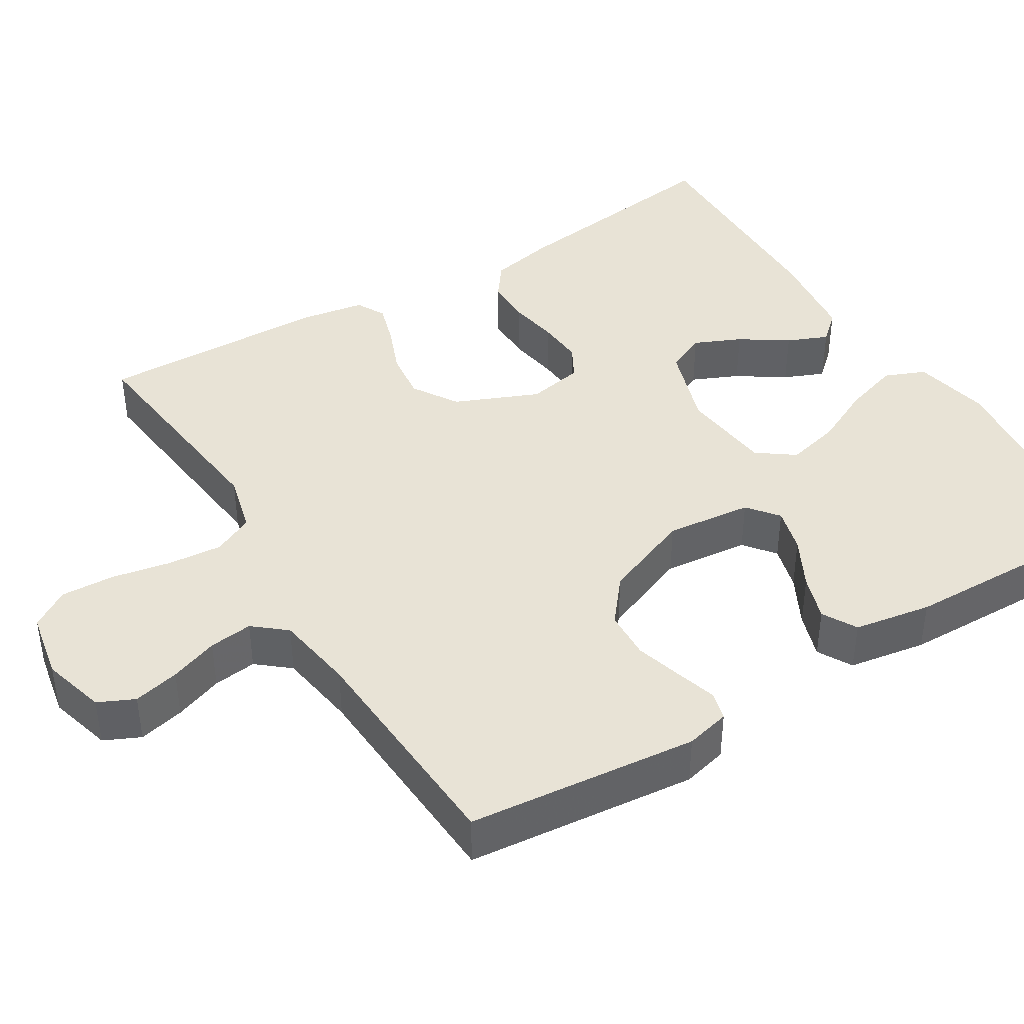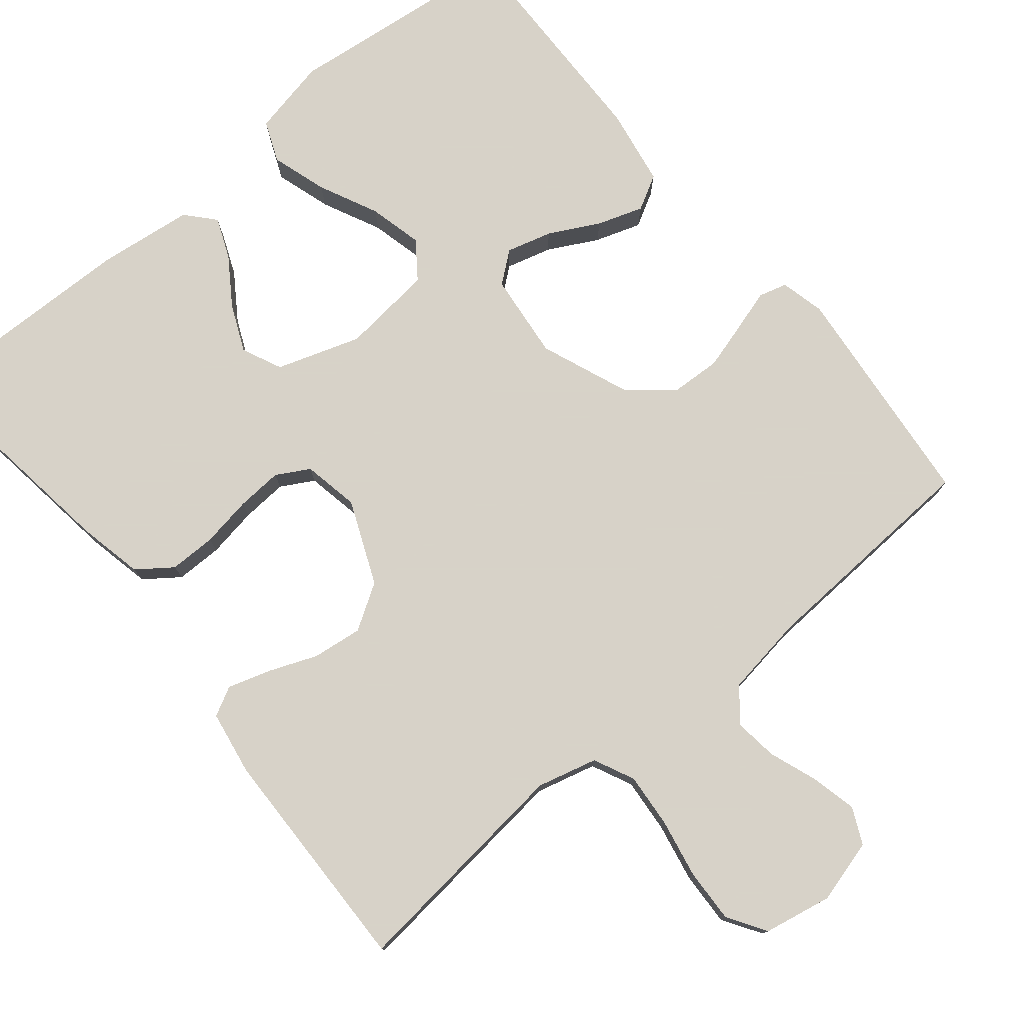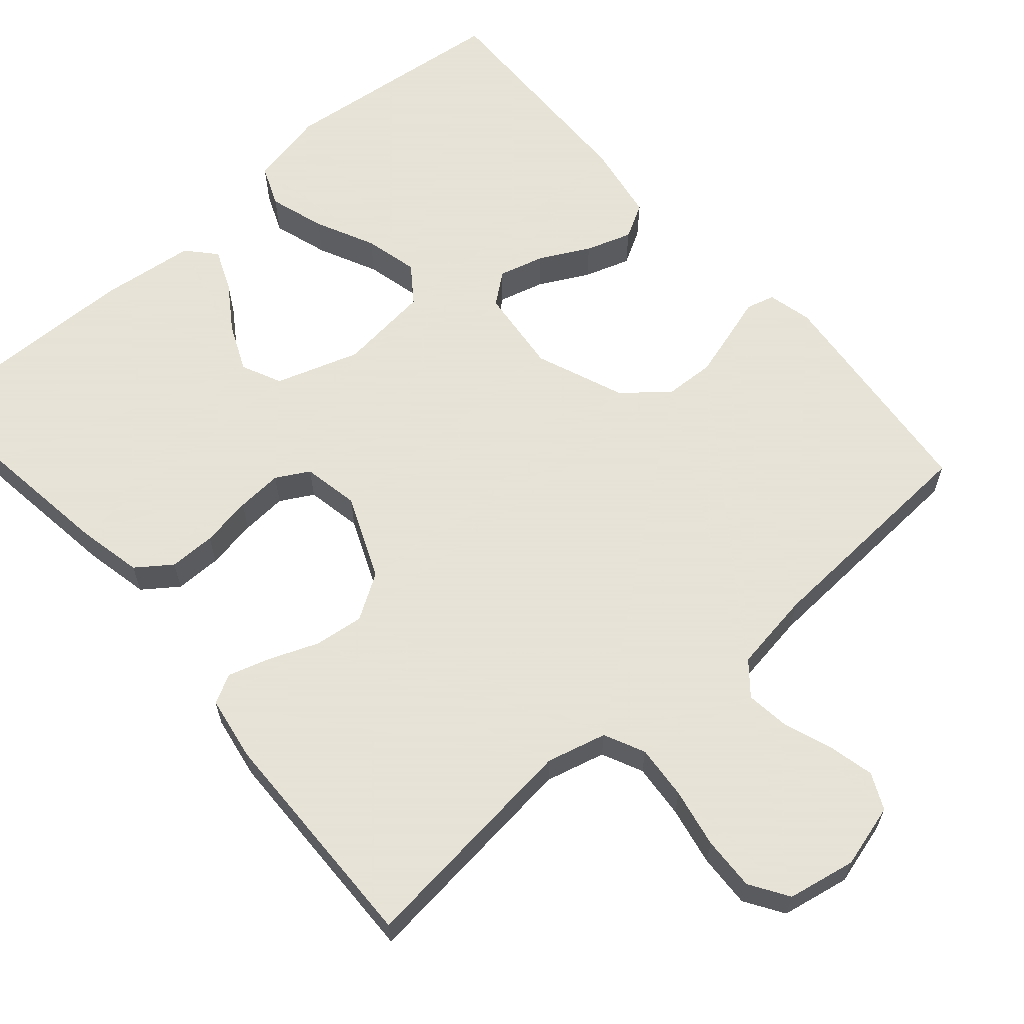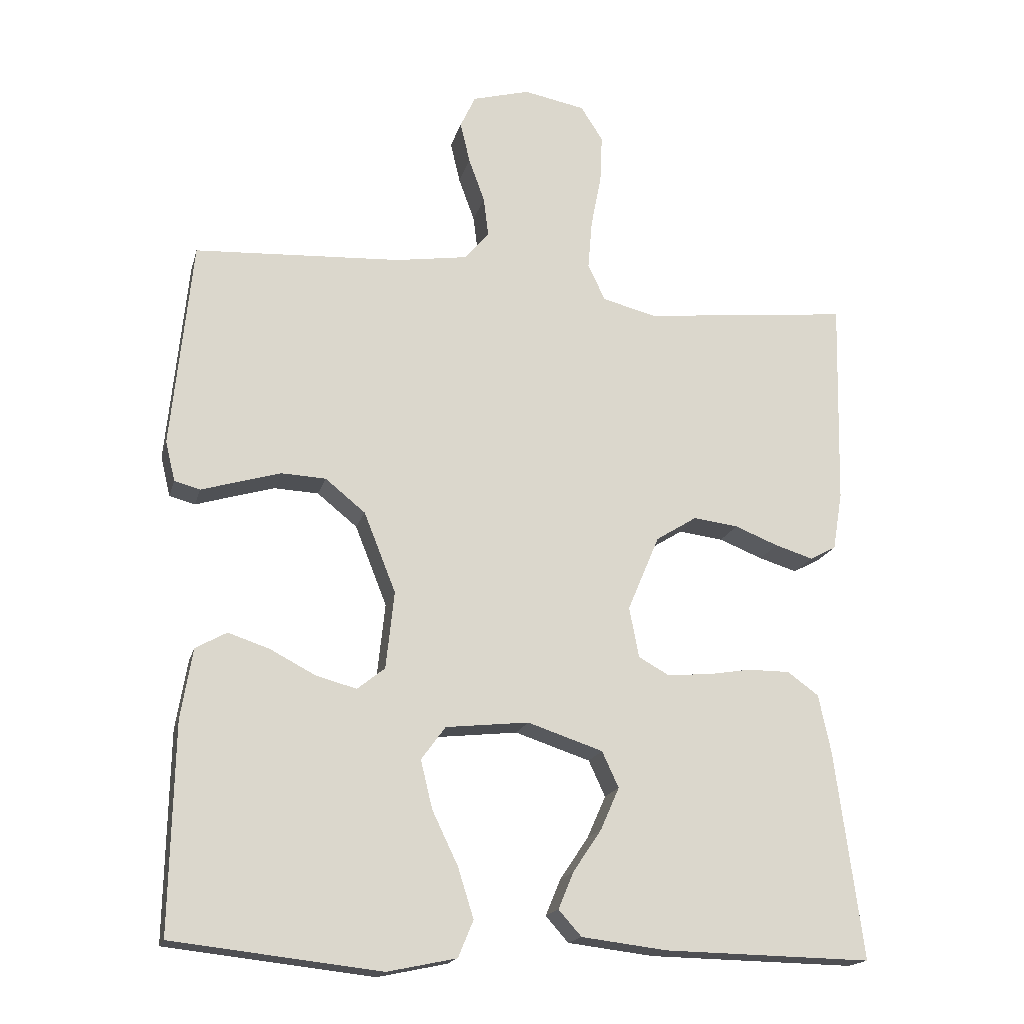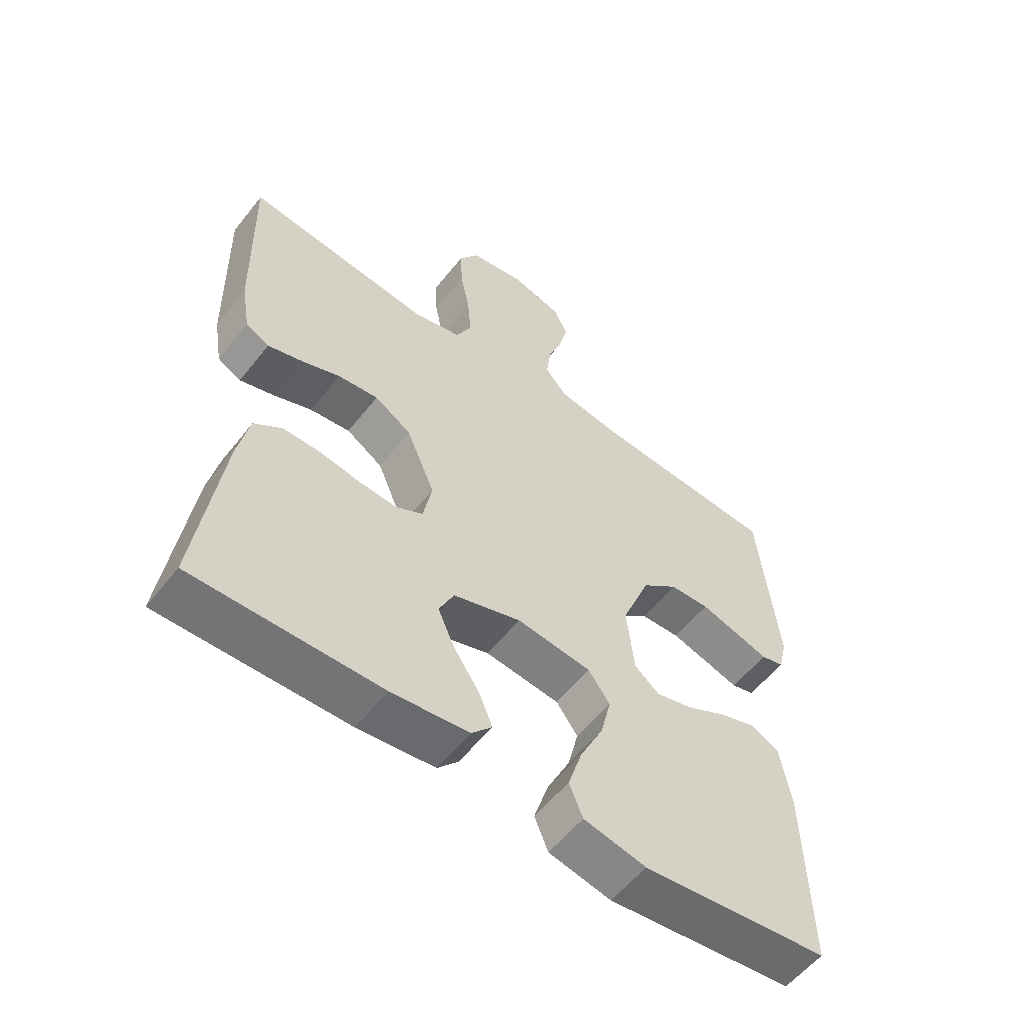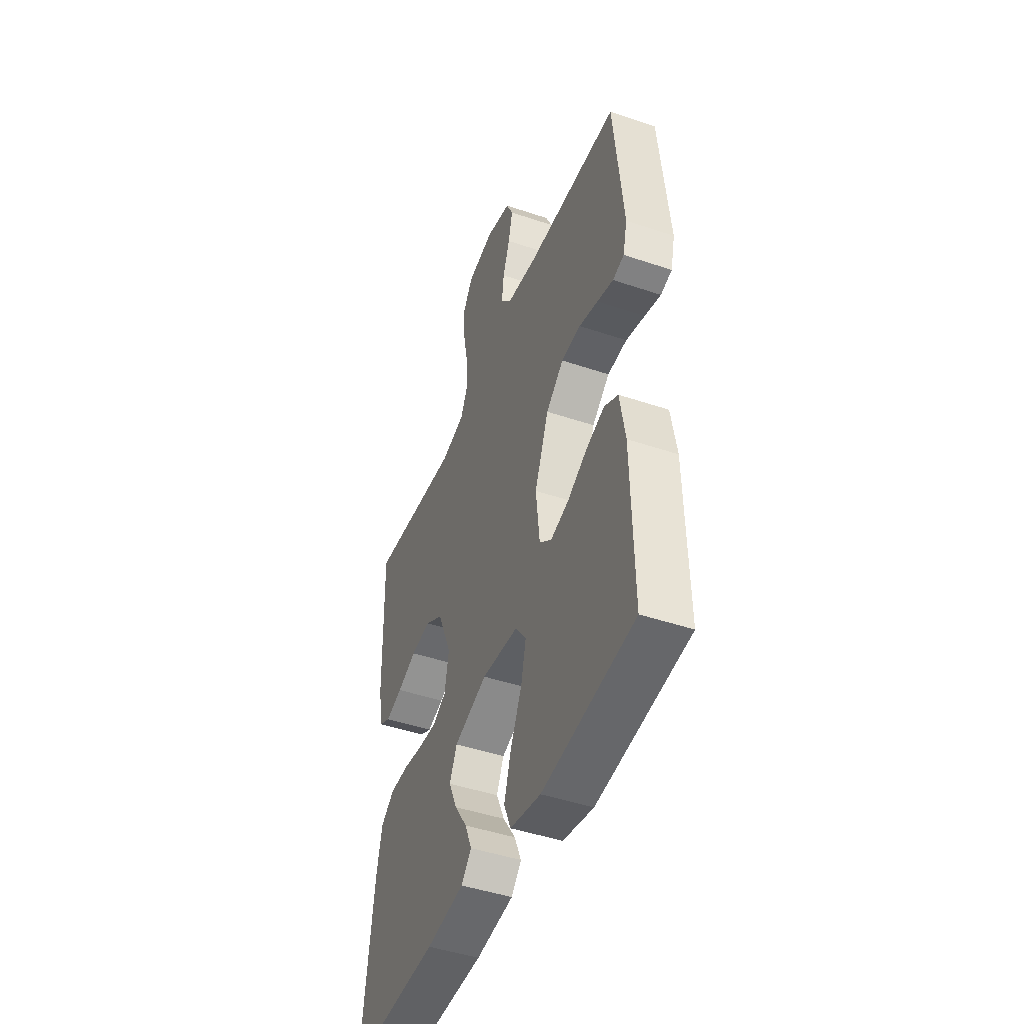
<metadata>
{"format":"obj","ext":"obj","renderer":"f3d","projection":"perspective","resolution":1024,"background":"white","views":[{"elev":41.5,"azim":58.5,"up":"+Y"},{"elev":77.3,"azim":-39.4,"up":"+Y"},{"elev":62.8,"azim":-41.0,"up":"+Y"},{"elev":-17.8,"azim":166.1,"up":"+Z"},{"elev":-56.9,"azim":-37.9,"up":"+Z"},{"elev":-45.9,"azim":68.8,"up":"+Z"}]}
</metadata>
<code>
v -0.5 0.07 -0.5
v -0.46 0.07 -0.2
v -0.442 0.07 -0.115
v -0.397 0.07 -0.082
v -0.336 0.07 -0.082
v -0.27 0.07 -0.093
v -0.21 0.07 -0.097
v -0.167 0.07 -0.073
v -0.153 0.07 0
v -0.199 0.07 0.109
v -0.258 0.07 0.146
v -0.323 0.07 0.138
v -0.386 0.07 0.113
v -0.441 0.07 0.096
v -0.479 0.07 0.116
v -0.493 0.07 0.2
v -0.5 0.07 0.5
v -0.2 0.07 0.467
v -0.122 0.07 0.487
v -0.097 0.07 0.54
v -0.103 0.07 0.611
v -0.118 0.07 0.688
v -0.121 0.07 0.758
v -0.089 0.07 0.808
v 0 0.07 0.825
v 0.083 0.07 0.802
v 0.105 0.07 0.755
v 0.091 0.07 0.695
v 0.068 0.07 0.632
v 0.061 0.07 0.575
v 0.096 0.07 0.533
v 0.2 0.07 0.517
v 0.5 0.07 0.5
v 0.53 0.07 0.2
v 0.516 0.07 0.142
v 0.479 0.07 0.132
v 0.426 0.07 0.148
v 0.364 0.07 0.166
v 0.3 0.07 0.163
v 0.242 0.07 0.116
v 0.196 0.07 0
v 0.208 0.07 -0.112
v 0.248 0.07 -0.144
v 0.307 0.07 -0.128
v 0.372 0.07 -0.094
v 0.432 0.07 -0.074
v 0.477 0.07 -0.099
v 0.494 0.07 -0.2
v 0.5 0.07 -0.5
v 0.2 0.07 -0.534
v 0.1 0.07 -0.513
v 0.078 0.07 -0.46
v 0.101 0.07 -0.387
v 0.138 0.07 -0.31
v 0.155 0.07 -0.24
v 0.12 0.07 -0.192
v 0 0.07 -0.179
v -0.109 0.07 -0.215
v -0.133 0.07 -0.267
v -0.106 0.07 -0.328
v -0.065 0.07 -0.389
v -0.043 0.07 -0.442
v -0.076 0.07 -0.479
v -0.2 0.07 -0.494
v -0.5 0 -0.5
v -0.46 0 -0.2
v -0.442 0 -0.115
v -0.397 0 -0.082
v -0.336 0 -0.082
v -0.27 0 -0.093
v -0.21 0 -0.097
v -0.167 0 -0.073
v -0.153 0 0
v -0.199 0 0.109
v -0.258 0 0.146
v -0.323 0 0.138
v -0.386 0 0.113
v -0.441 0 0.096
v -0.479 0 0.116
v -0.493 0 0.2
v -0.5 0 0.5
v -0.2 0 0.467
v -0.122 0 0.487
v -0.097 0 0.54
v -0.103 0 0.611
v -0.118 0 0.688
v -0.121 0 0.758
v -0.089 0 0.808
v 0 0 0.825
v 0.083 0 0.802
v 0.105 0 0.755
v 0.091 0 0.695
v 0.068 0 0.632
v 0.061 0 0.575
v 0.096 0 0.533
v 0.2 0 0.517
v 0.5 0 0.5
v 0.53 0 0.2
v 0.516 0 0.142
v 0.479 0 0.132
v 0.426 0 0.148
v 0.364 0 0.166
v 0.3 0 0.163
v 0.242 0 0.116
v 0.196 0 0
v 0.208 0 -0.112
v 0.248 0 -0.144
v 0.307 0 -0.128
v 0.372 0 -0.094
v 0.432 0 -0.074
v 0.477 0 -0.099
v 0.494 0 -0.2
v 0.5 0 -0.5
v 0.2 0 -0.534
v 0.1 0 -0.513
v 0.078 0 -0.46
v 0.101 0 -0.387
v 0.138 0 -0.31
v 0.155 0 -0.24
v 0.12 0 -0.192
v 0 0 -0.179
v -0.109 0 -0.215
v -0.133 0 -0.267
v -0.106 0 -0.328
v -0.065 0 -0.389
v -0.043 0 -0.442
v -0.076 0 -0.479
v -0.2 0 -0.494
f 60 61 62 63
f 59 60 63 64
f 51 52 53 54
f 51 54 55
f 50 51 55
f 49 50 55
f 48 49 55 56
f 44 45 46 47
f 43 44 47 48
f 34 35 36 37
f 32 33 34 37
f 31 32 37 38
f 30 31 38 39
f 26 27 28 29
f 26 29 30
f 25 26 30
f 24 25 30
f 21 22 23 24
f 20 21 24 30
f 19 20 30 39
f 15 16 17 18
f 12 13 14 15
f 12 15 18 19
f 3 4 5 6
f 3 6 7
f 2 3 7
f 59 64 1 2
f 58 59 2 7
f 57 58 7 8
f 43 48 56 57
f 42 43 57 8
f 41 42 8 9
f 40 41 9 10
f 39 40 10 11
f 19 39 11
f 11 12 19
f 127 126 125 124
f 128 127 124 123
f 118 117 116 115
f 119 118 115
f 119 115 114
f 119 114 113
f 120 119 113 112
f 111 110 109 108
f 112 111 108 107
f 101 100 99 98
f 101 98 97 96
f 102 101 96 95
f 103 102 95 94
f 93 92 91 90
f 94 93 90
f 94 90 89
f 94 89 88
f 88 87 86 85
f 94 88 85 84
f 103 94 84 83
f 82 81 80 79
f 79 78 77 76
f 83 82 79 76
f 70 69 68 67
f 71 70 67
f 71 67 66
f 66 65 128 123
f 71 66 123 122
f 72 71 122 121
f 121 120 112 107
f 72 121 107 106
f 73 72 106 105
f 74 73 105 104
f 75 74 104 103
f 75 103 83
f 83 76 75
f 1 65 66 2
f 2 66 67 3
f 3 67 68 4
f 4 68 69 5
f 5 69 70 6
f 6 70 71 7
f 7 71 72 8
f 8 72 73 9
f 9 73 74 10
f 10 74 75 11
f 11 75 76 12
f 12 76 77 13
f 13 77 78 14
f 14 78 79 15
f 15 79 80 16
f 16 80 81 17
f 17 81 82 18
f 18 82 83 19
f 19 83 84 20
f 20 84 85 21
f 21 85 86 22
f 22 86 87 23
f 23 87 88 24
f 24 88 89 25
f 25 89 90 26
f 26 90 91 27
f 27 91 92 28
f 28 92 93 29
f 29 93 94 30
f 30 94 95 31
f 31 95 96 32
f 32 96 97 33
f 33 97 98 34
f 34 98 99 35
f 35 99 100 36
f 36 100 101 37
f 37 101 102 38
f 38 102 103 39
f 39 103 104 40
f 40 104 105 41
f 41 105 106 42
f 42 106 107 43
f 43 107 108 44
f 44 108 109 45
f 45 109 110 46
f 46 110 111 47
f 47 111 112 48
f 48 112 113 49
f 49 113 114 50
f 50 114 115 51
f 51 115 116 52
f 52 116 117 53
f 53 117 118 54
f 54 118 119 55
f 55 119 120 56
f 56 120 121 57
f 57 121 122 58
f 58 122 123 59
f 59 123 124 60
f 60 124 125 61
f 61 125 126 62
f 62 126 127 63
f 63 127 128 64
f 64 128 65 1

</code>
